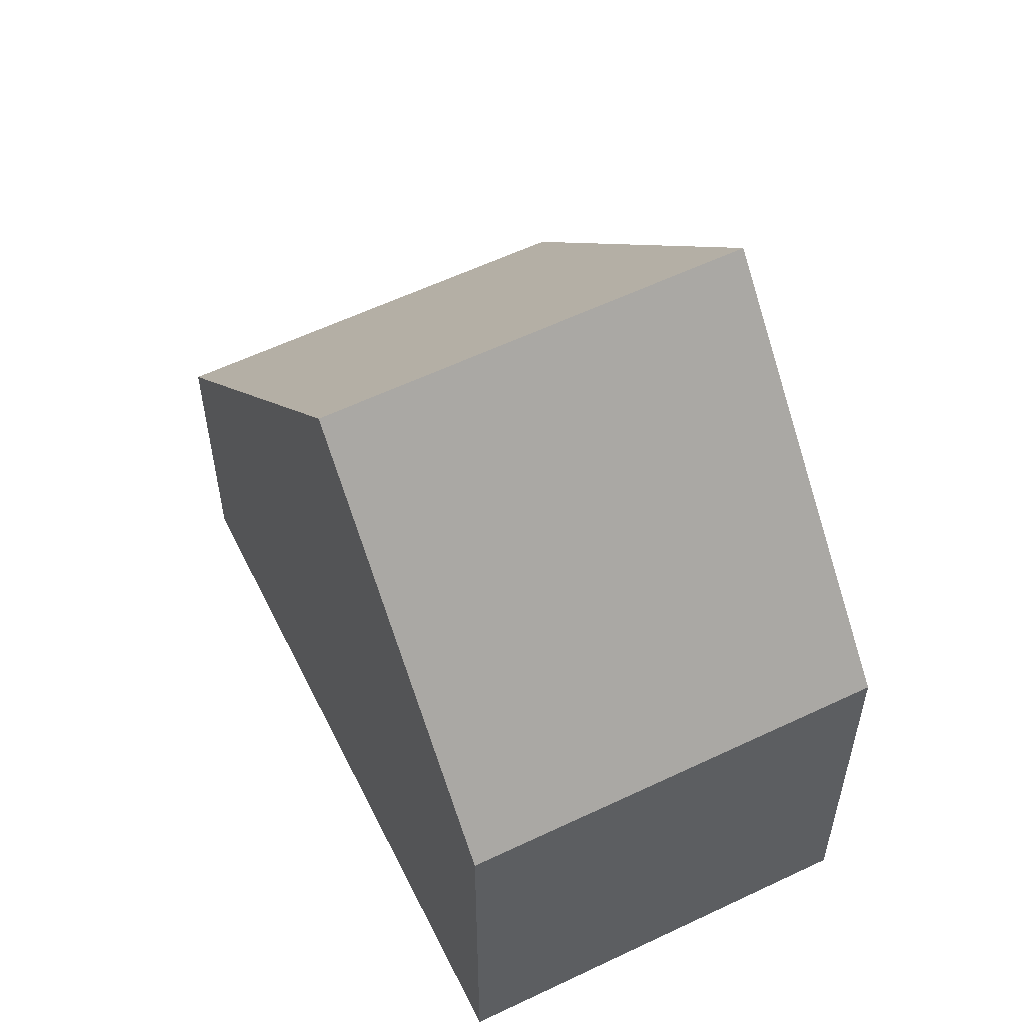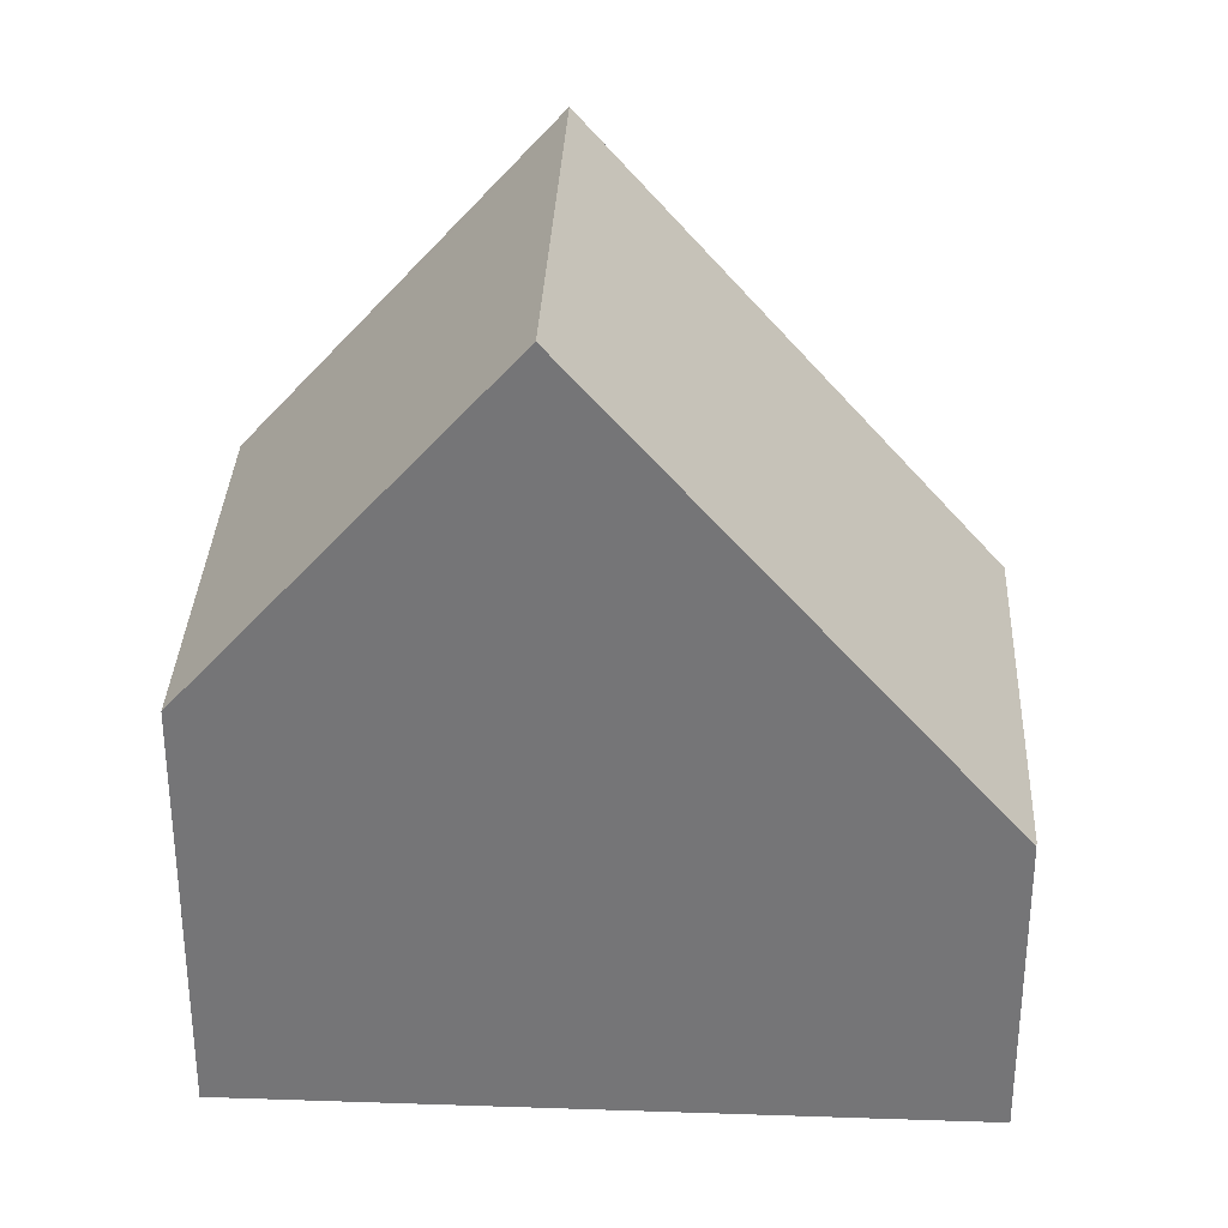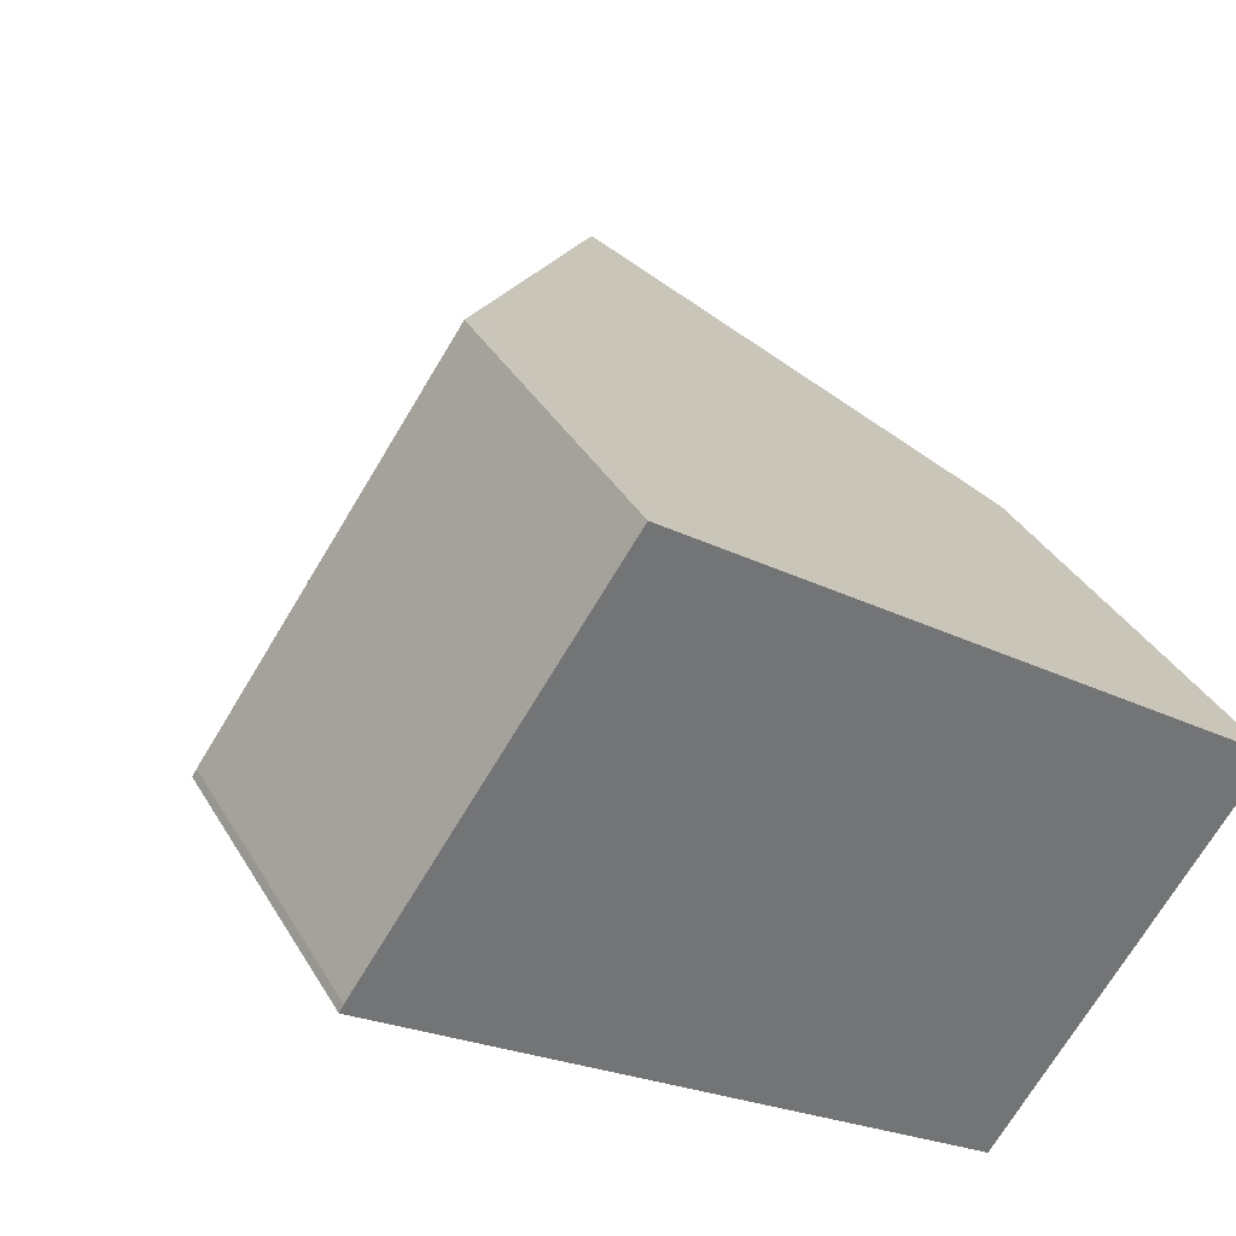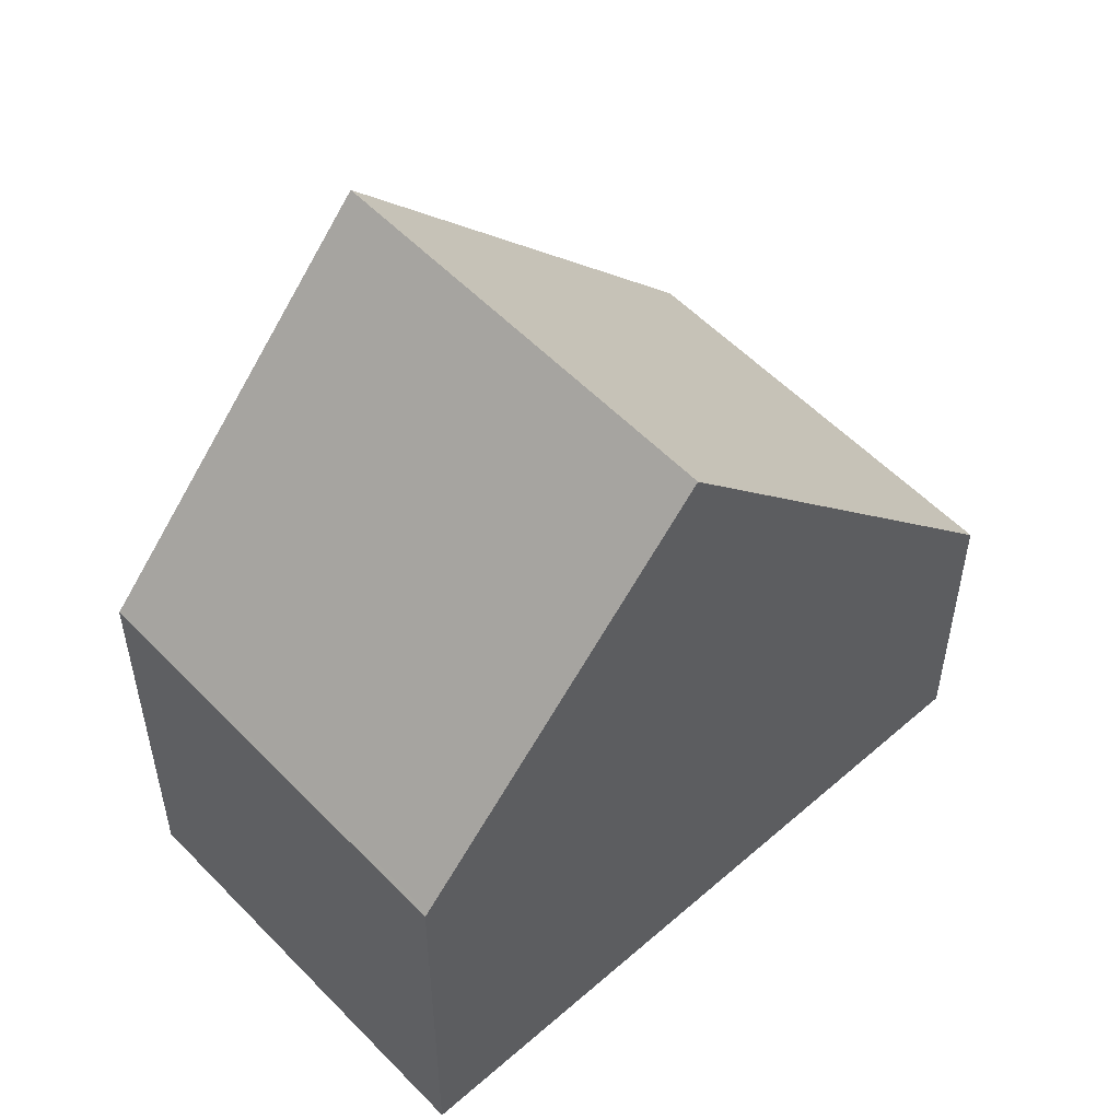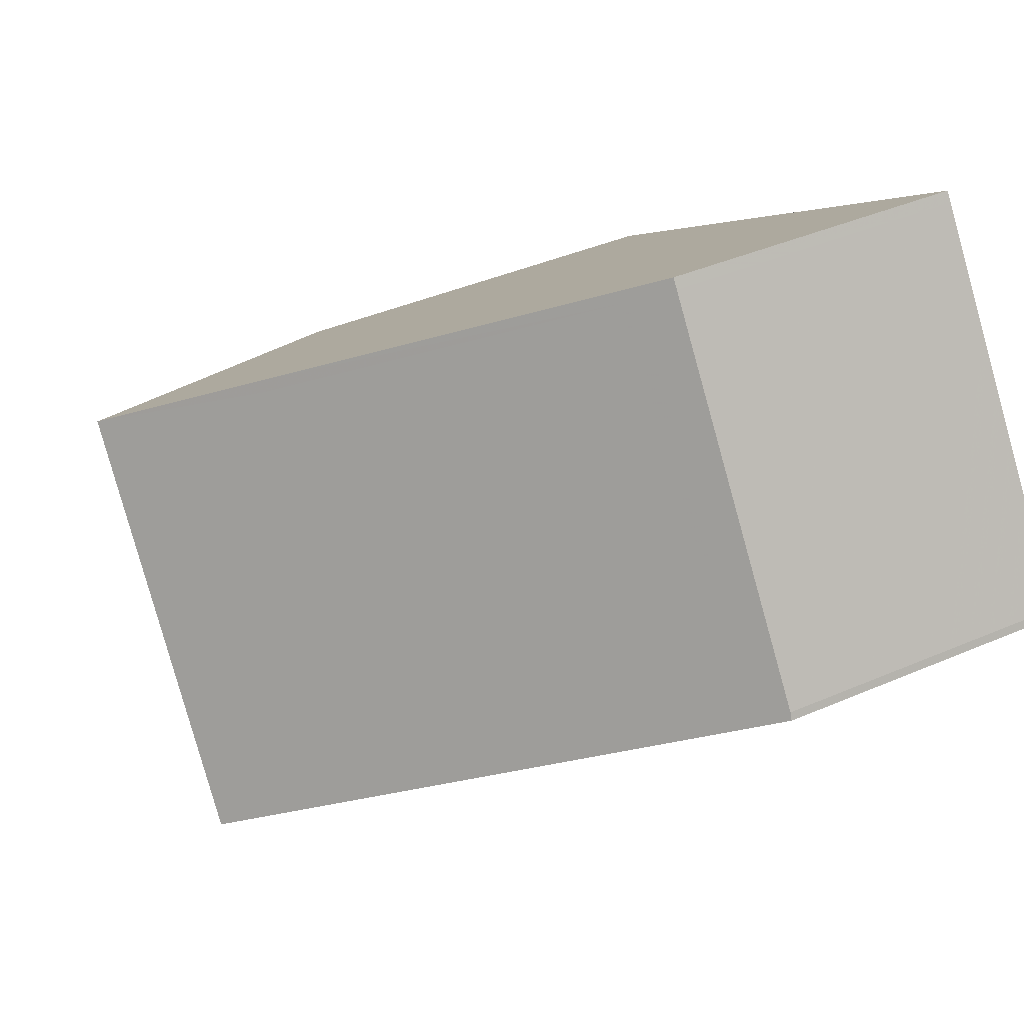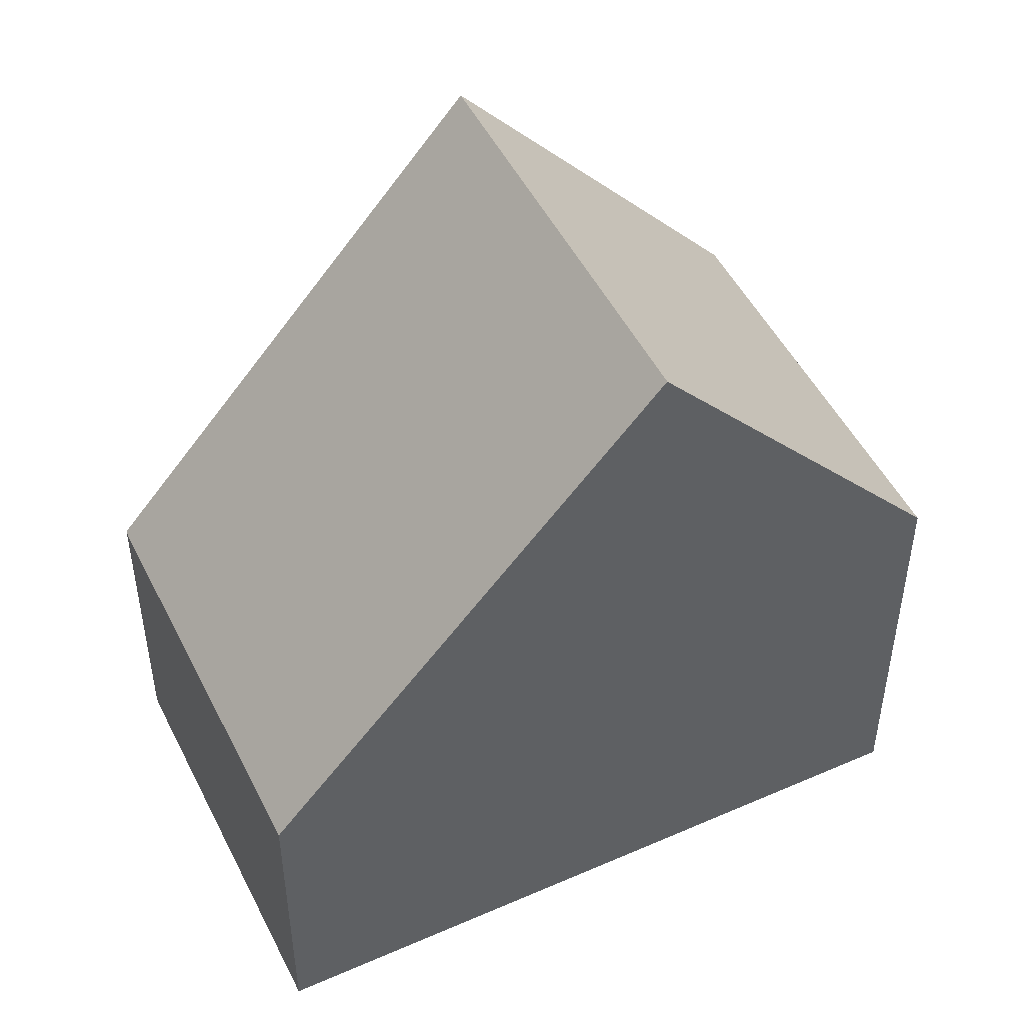
<metadata>
{"format":"obj","ext":"obj","renderer":"f3d","projection":"perspective","resolution":1024,"background":"white","views":[{"elev":58.2,"azim":-81.1,"up":"+Z"},{"elev":33.1,"azim":37.8,"up":"+Z"},{"elev":35.8,"azim":153.3,"up":"+Y"},{"elev":54.9,"azim":-7.6,"up":"+Z"},{"elev":41.0,"azim":62.2,"up":"+Y"},{"elev":49.6,"azim":-170.7,"up":"+Z"}]}
</metadata>
<code>
v -1971 -2023 4.011
v -1968 -2028 4.008
v -1968 -2028 4.019
v -1976 -2033 5.5
v -1979 -2029 5.503
v -1976 -2026 10.07
v -1973 -2031 10.07
v -1976 -2027 10.07
v -1971 -2023 4.011
v -1972 -2024 4.381
v -1972 -2024 4.381
v -1968 -2028 4.381
v -1968 -2028 4.381
v -1973 -2031 10.07
v -1968 -2028 4.018
v -1971 -2030 8.246
v -1971 -2030 8.246
v -1974 -2026 8.249
v -1969 -2028 4.555
v -1969 -2028 4.555
v -1972 -2024 4.558
v -1973 -2031 10.07
v -1976 -2026 10.07
v -1976 -2027 10.07
v -1979 -2029 5.503
v -1973 -2031 10.07
v -1976 -2033 5.5
v -1975 -2026 8.249
v -1972 -2024 4.558
v -1976 -2033 5.545
v -1979 -2029 5.548
v -1979 -2029 5.549
v -1976 -2033 5.545
v -1971 -2023 4.011
v -1971 -2023 4.011
v -1971 -2023 0
v -1971 -2023 0
v -1968 -2028 4.018
v -1968 -2028 4.008
v -1968 -2028 0
v -1968 -2028 0
v -1968 -2028 4.381
v -1968 -2028 4.019
v -1968 -2028 0
v -1968 -2028 8.882e-16
v -1976 -2033 5.5
v -1976 -2033 5.5
v -1976 -2033 0
v -1976 -2033 0
v -1979 -2029 5.549
v -1979 -2029 5.503
v -1979 -2029 8.882e-16
v -1979 -2029 0
v -1975 -2026 8.249
v -1976 -2026 10.07
v -1976 -2026 0
v -1975 -2026 0
v -1968 -2028 4.008
v -1971 -2023 4.011
v -1971 -2023 0
v -1968 -2028 0
v -1971 -2023 4.011
v -1972 -2024 4.381
v -1972 -2024 0
v -1971 -2023 0
v -1969 -2028 4.555
v -1968 -2028 4.381
v -1968 -2028 8.882e-16
v -1969 -2028 0
v -1968 -2028 4.019
v -1968 -2028 4.018
v -1968 -2028 0
v -1968 -2028 0
v -1973 -2031 10.07
v -1971 -2030 8.246
v -1971 -2030 0
v -1973 -2031 -1.776e-15
v -1971 -2030 8.246
v -1969 -2028 4.555
v -1969 -2028 0
v -1971 -2030 0
v -1976 -2033 5.545
v -1973 -2031 10.07
v -1973 -2031 -1.776e-15
v -1976 -2033 0
v -1979 -2029 5.503
v -1979 -2029 5.503
v -1979 -2029 0
v -1979 -2029 8.882e-16
v -1979 -2029 5.503
v -1976 -2033 5.5
v -1976 -2033 0
v -1979 -2029 0
v -1972 -2024 4.558
v -1975 -2026 8.249
v -1975 -2026 0
v -1972 -2024 0
v -1972 -2024 4.381
v -1972 -2024 4.558
v -1972 -2024 0
v -1972 -2024 0
v -1976 -2026 10.07
v -1979 -2029 5.549
v -1979 -2029 0
v -1976 -2026 0
v -1976 -2033 5.5
v -1976 -2033 5.545
v -1976 -2033 0
v -1976 -2033 0
v -1976 -2033 0
v -1979 -2029 0
v -1971 -2023 0
v -1968 -2028 0
v -1968 -2028 0
f 13 10 9 2 15
f 11 1 9 10
f 18 8 6 28
f 16 14 8 18
f 17 7 14 16
f 15 3 12 13
f 20 17 16 19
f 19 16 18 21
f 19 13 12 20
f 21 10 13 19
f 31 24 26 30
f 32 23 24 31
f 30 26 22 33
f 21 18 28 29
f 29 11 10 21
f 30 27 25 31
f 31 25 5 32
f 33 4 27 30
f 35 36 37 34
f 39 40 41 38
f 43 44 45 42
f 47 48 49 46
f 51 52 53 50
f 55 56 57 54
f 59 60 61 58
f 63 64 65 62
f 67 68 69 66
f 71 72 73 70
f 75 76 77 74
f 79 80 81 78
f 83 84 85 82
f 87 88 89 86
f 91 92 93 90
f 95 96 97 94
f 99 100 101 98
f 103 104 105 102
f 107 108 109 106
f 111 112 113 114 110

</code>
